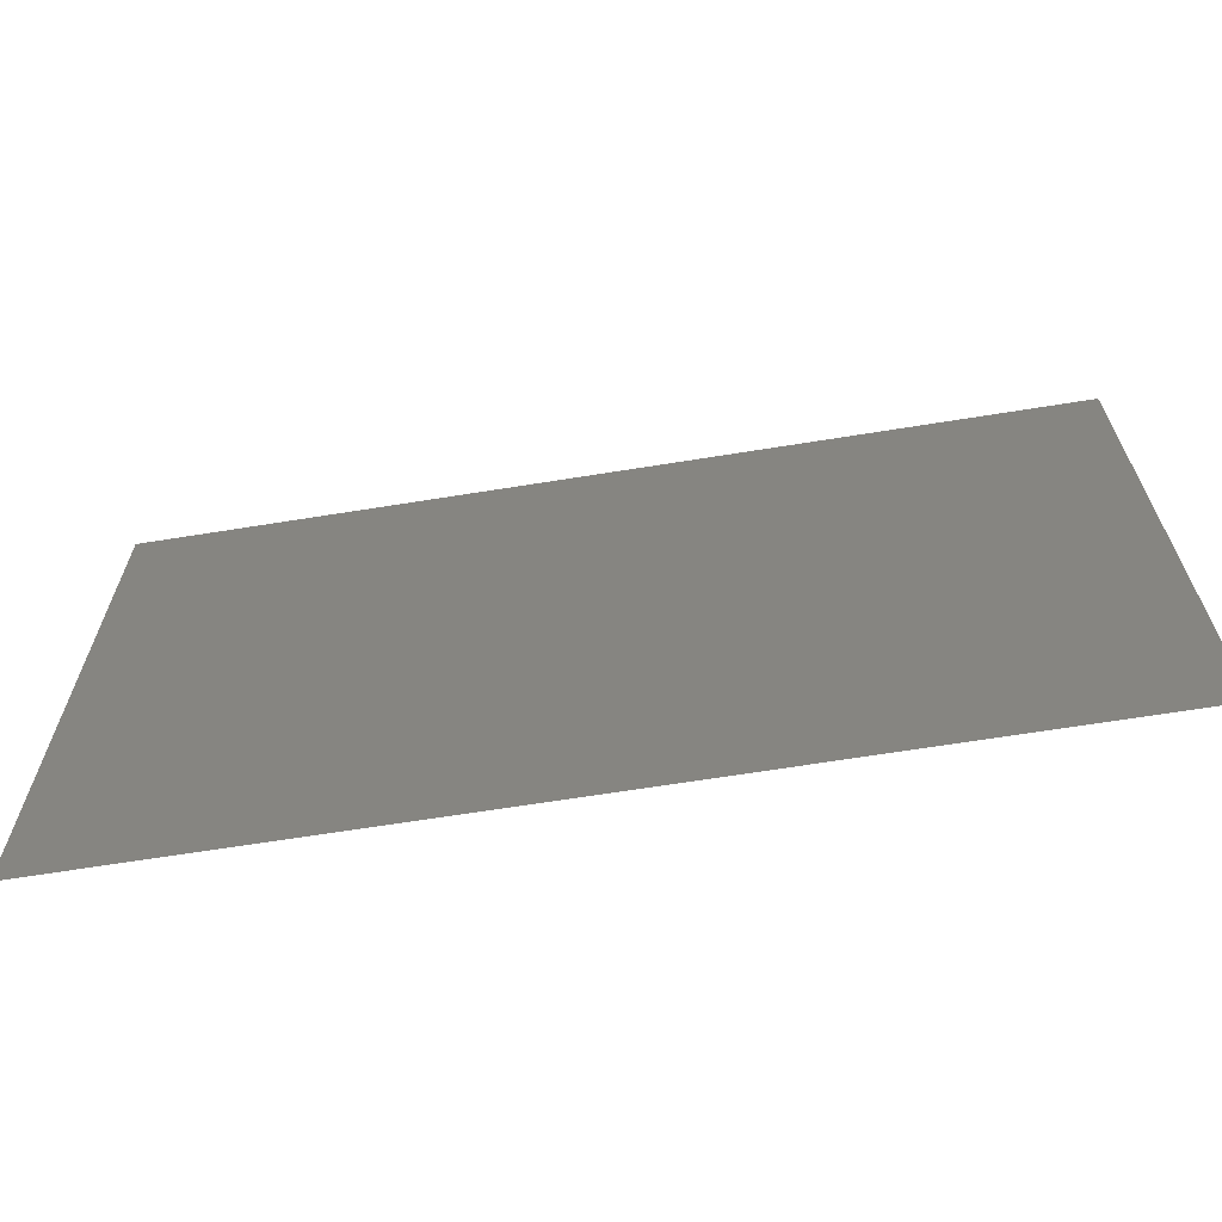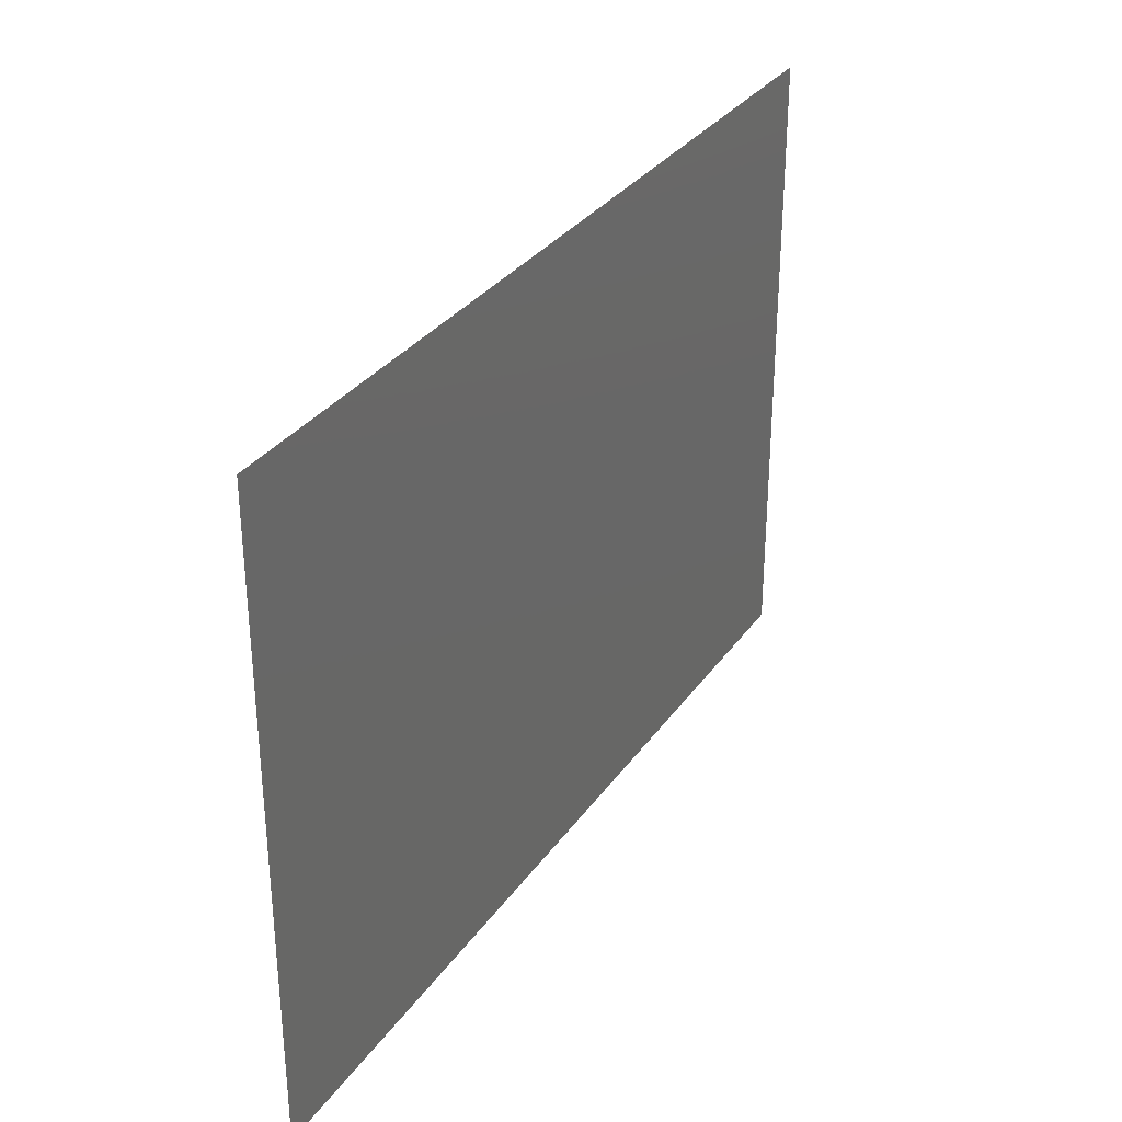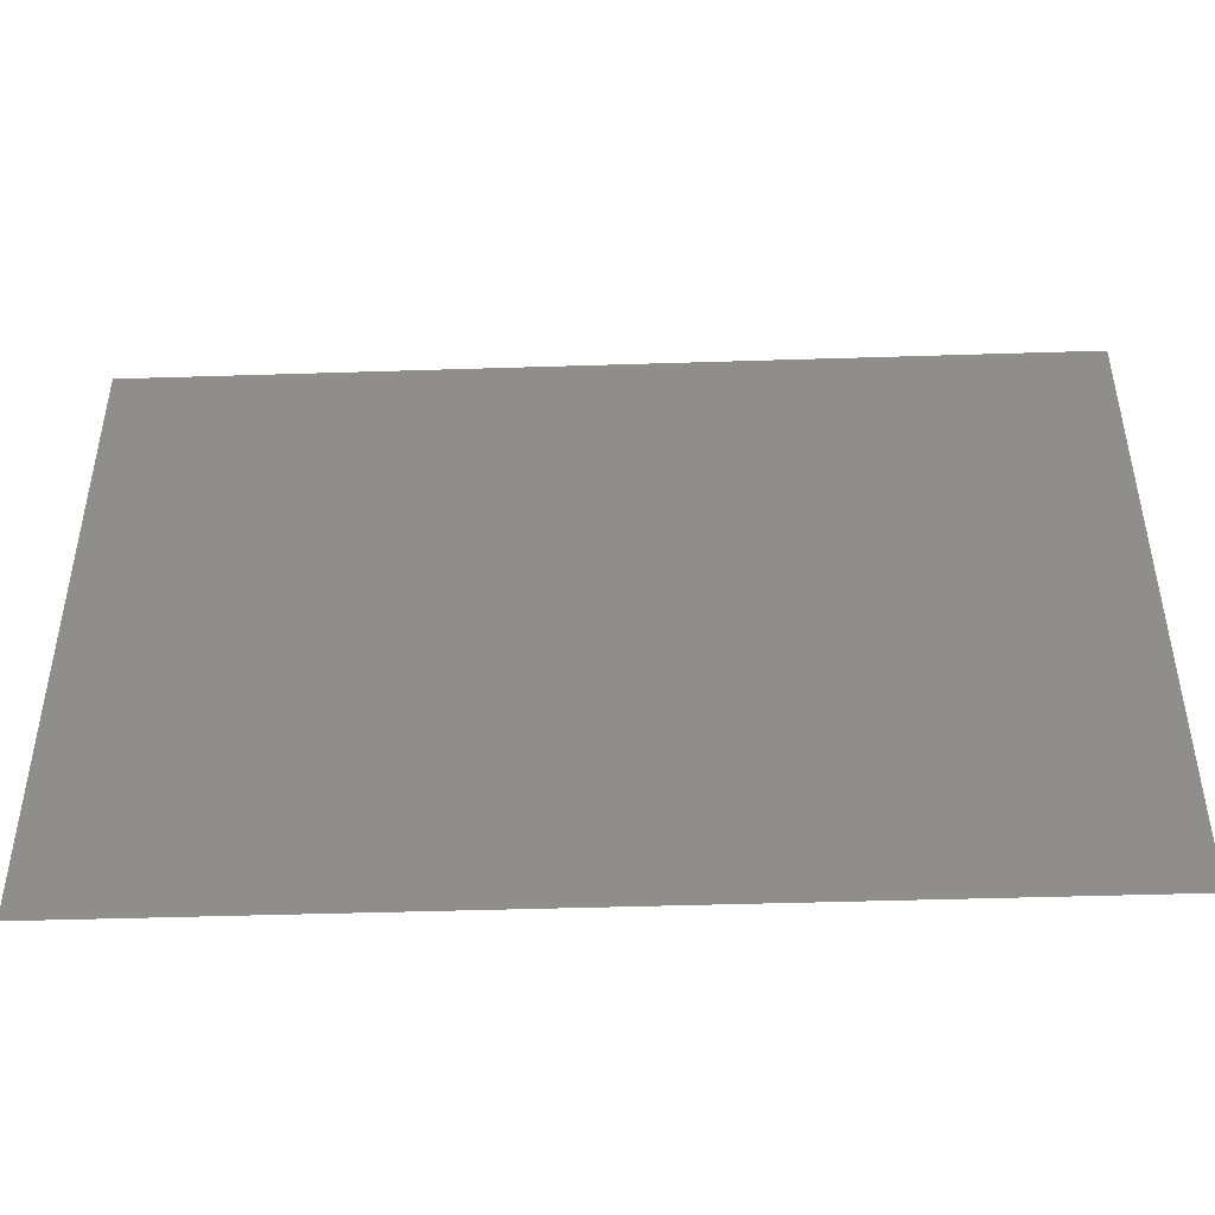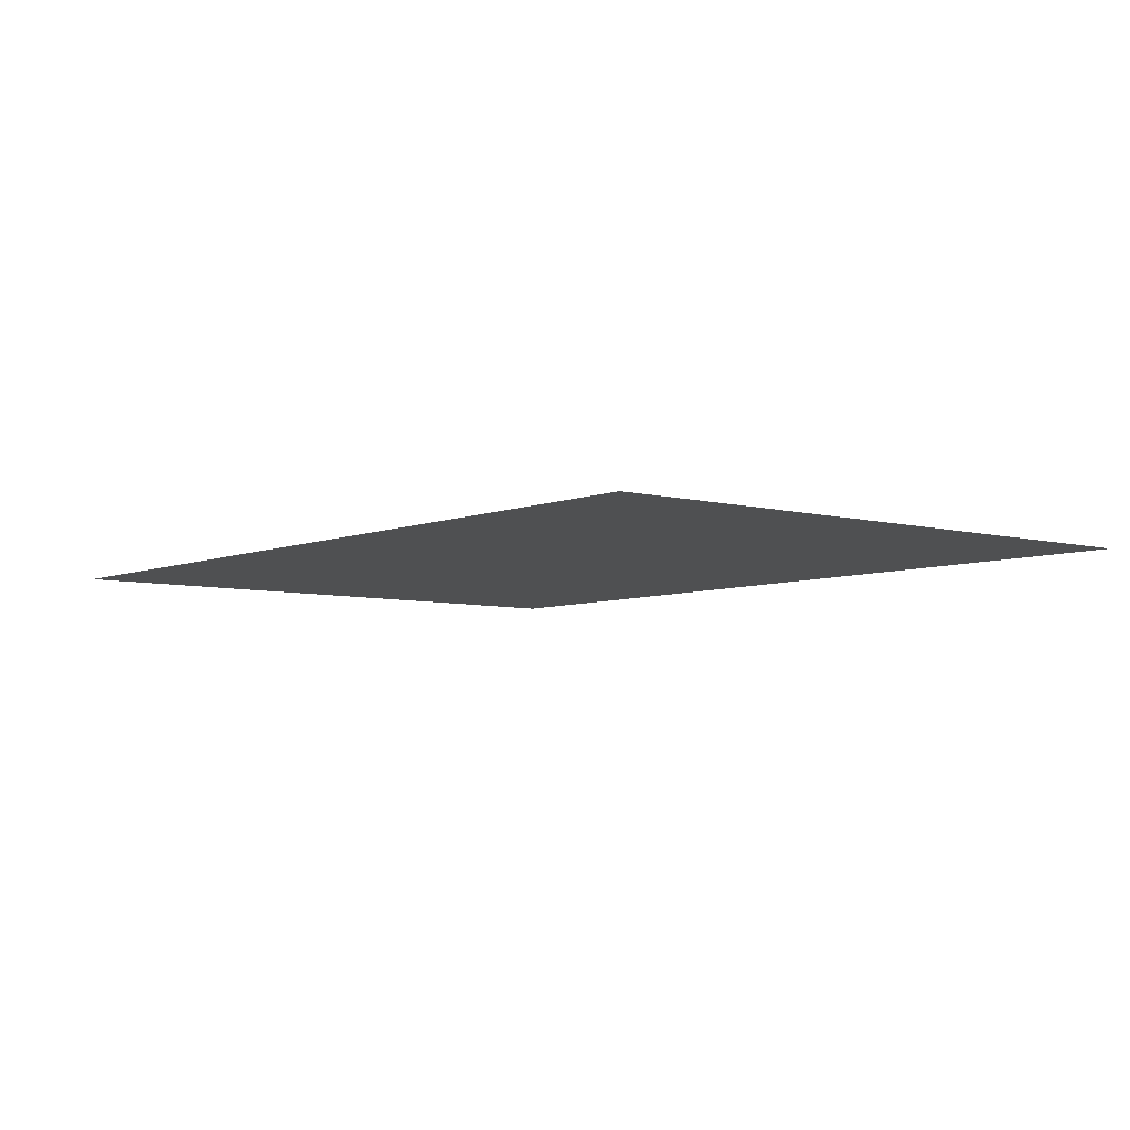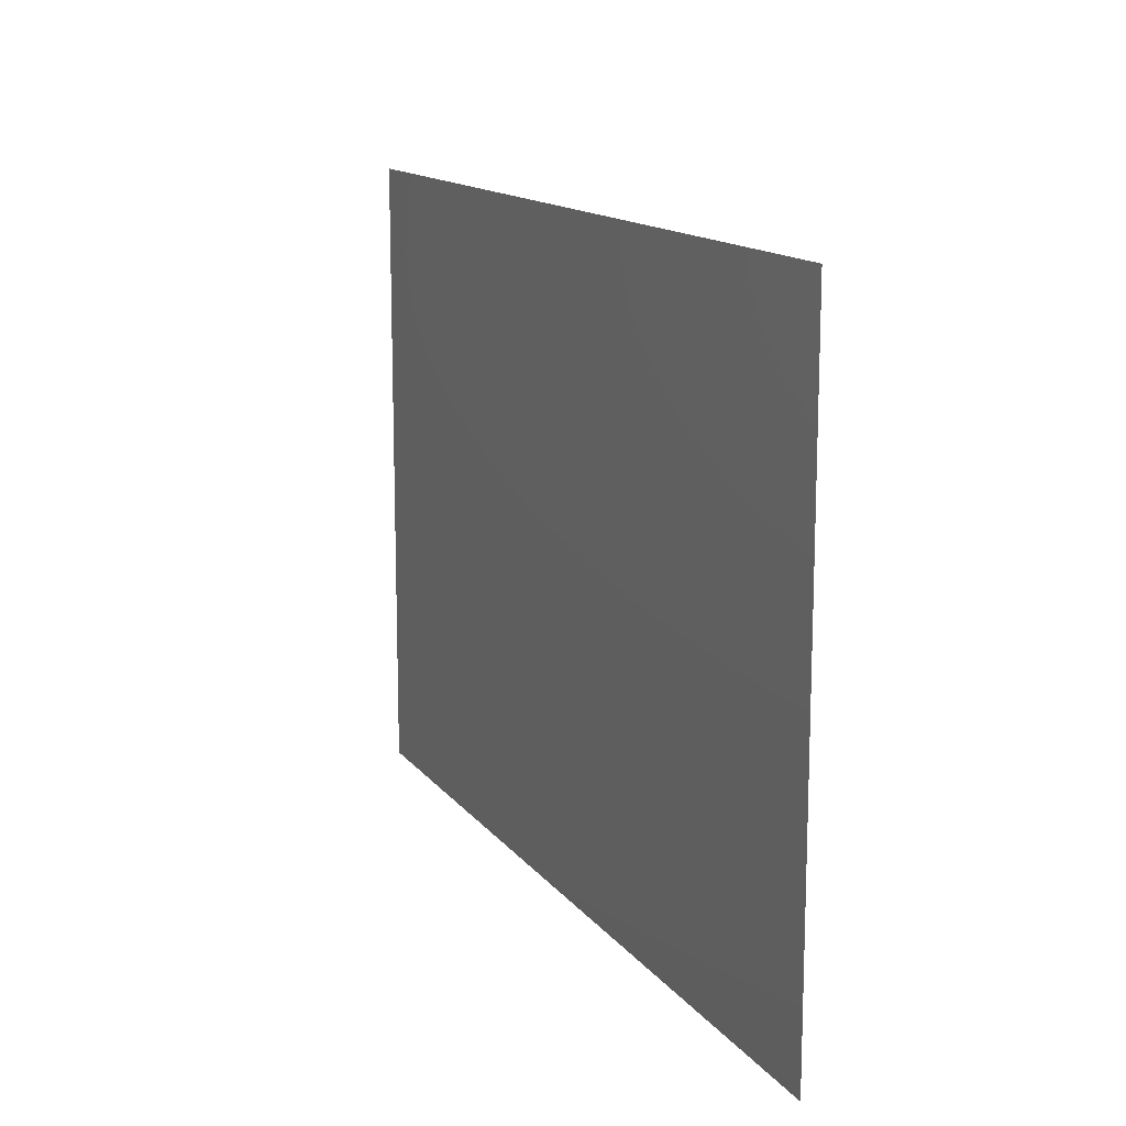
<metadata>
{"format":"stl","ext":"stl","renderer":"f3d","projection":"perspective","resolution":1024,"background":"white","views":[{"elev":-65.8,"azim":-170.8,"up":"+Y"},{"elev":31.8,"azim":-60.8,"up":"+Y"},{"elev":-45.4,"azim":-177.9,"up":"+Y"},{"elev":-6.0,"azim":50.8,"up":"+Z"},{"elev":13.8,"azim":66.8,"up":"+Y"}]}
</metadata>
<code>
# stl→obj: 214 verts, 376 faces
v 10.68 16.39 0
v 12.76 17.64 0
v 10.43 19.29 0
v 31.2 0 0
v 33.6 0 0
v 32.02 2.341 0
v 25.52 19.63 0
v 27.41 17.98 0
v 27.61 19.82 0
v 25.33 17.28 0
v 2.4 25 0
v 4.053 22.66 0
v 4.8 25 0
v 12.97 22.81 0
v 11.24 21.46 0
v 12.81 20.16 0
v 26.42 21.47 0
v 23.6 21.16 0
v 25.16 23.14 0
v 34.18 1.846 0
v 29.25 21.16 0
v 27.73 23.1 0
v 1.821 23.15 0
v 8.462 2.208 0
v 10.83 3.484 0
v 8.635 4.906 0
v 8.591 10.25 0
v 6.535 8.838 0
v 8.919 7.708 0
v 6.419 3.968 0
v 14.88 21.14 0
v 6.529 6.294 0
v 8.497 17.63 0
v 14.83 6.619 0
v 12.88 4.639 0
v 15.04 4.229 0
v 12.69 6.751 0
v 13.07 2.273 0
v 33.83 8.678 0
v 33.84 11.06 0
v 31.73 9.534 0
v 15.64 2.051 0
v 29.57 3.78 0
v 29.57 5.98 0
v 27.62 4.678 0
v 10.8 1.528 0
v 33.51 13.56 0
v 31.81 11.55 0
v 27.56 6.872 0
v 22.78 2.059 0
v 25.02 2.067 0
v 23.66 4.177 0
v 6.473 11.36 0
v 31.29 13.35 0
v 4.331 10.04 0
v 6.454 16.3 0
v 8.59 15.08 0
v 10.87 5.901 0
v 4.317 12.55 0
v 25.86 3.762 0
v 2.16 11.26 0
v 8.23 23.22 0
v 6.754 21.29 0
v 9.238 21.42 0
v 6.405 18.76 0
v 2.159 13.77 0
v 10.37 9.686 0
v 19.18 4.119 0
v 18 1.969 0
v 20.4 1.991 0
v 4.281 19.98 0
v 23.39 6.67 0
v 21.26 7.847 0
v 21.34 5.503 0
v 33.89 3.839 0
v 33.84 6.256 0
v 31.76 5.019 0
v 4.304 17.51 0
v 31.7 7.356 0
v 2.159 16.26 0
v 2.148 18.74 0
v 23.35 9.065 0
v 36 5 0
v 14.9 13.88 0
v 14.9 16.33 0
v 12.8 15.12 0
v 23.33 11.49 0
v 21.23 10.27 0
v 2.148 6.275 0
v 4.301 7.51 0
v 2.156 8.756 0
v 0 17.5 0
v 2.108 21.17 0
v 4.348 5.159 0
v 0 7.5 0
v 4.316 15.03 0
v 31.69 17.49 0
v 29.43 16.47 0
v 31.45 15.24 0
v 36 15 0
v 33.8 16.22 0
v 33.85 18.73 0
v 31.65 19.85 0
v 0 12.5 0
v 29.6 18.71 0
v 19.15 6.63 0
v 25.45 10.28 0
v 0 20 0
v 0 22.5 0
v 36 2.5 0
v 6.466 13.83 0
v 17 15.1 0
v 36 7.5 0
v 36 17.5 0
v 8.601 12.62 0
v 10.7 13.86 0
v 0 5 0
v 36 20 0
v 0 10 0
v 25.46 7.852 0
v 25.51 5.598 0
v 10.66 11.52 0
v 12.8 12.66 0
v 17 12.67 0
v 12.63 10.18 0
v 14.94 9.024 0
v 14.88 11.44 0
v 27.55 9.142 0
v 19.09 16.33 0
v 21.18 17.56 0
v 19.07 18.74 0
v 0 15 0
v 36 10 0
v 19.11 13.9 0
v 21.2 15.13 0
v 16.8 25 0
v 15.15 23.21 0
v 16.89 22.25 0
v 36 12.5 0
v 11.47 8.155 0
v 17.05 7.828 0
v 17.03 5.51 0
v 17.02 10.25 0
v 19.13 9.05 0
v 16.99 17.53 0
v 21.21 19.86 0
v 16.97 19.93 0
v 23.31 13.93 0
v 25.34 15.05 0
v 23.23 16.34 0
v 14.9 18.72 0
v 23.23 18.77 0
v 19.12 11.48 0
v 21.22 12.7 0
v 19.2 25 0
v 20.49 23.18 0
v 21.6 25 0
v 21.6 0 0
v 24 0 0
v 12 25 0
v 14.4 25 0
v 14.4 0 0
v 16.8 0 0
v 27.56 11.52 0
v 19.2 0 0
v 25.44 12.72 0
v 26.4 0 0
v 8.285 19.69 0
v 24 25 0
v 26.4 25 0
v 22.74 23.2 0
v 7.2 25 0
v 9.6 25 0
v 28.8 0 0
v 27.58 2.244 0
v 28.8 25 0
v 7.2 0 0
v 9.6 0 0
v 27.51 13.9 0
v 29.68 10.31 0
v 12 0 0
v 5.942 1.818 0
v 29.64 12.71 0
v 18.57 23.29 0
v 31.2 25 0
v 32.34 23.18 0
v 33.6 25 0
v 2.4 0 0
v 4.8 0 0
v 3.658 1.822 0
v 2.33 3.764 0
v 30.1 23.19 0
v 33.67 21.24 0
v 4.639 3.341 0
v 31.41 21.7 0
v 19.29 21.25 0
v 0 2.5 0
v 36 22.5 0
v 27.4 15.84 0
v 10.6 23.29 0
v 0 25 0
v 36 0 0
v 21.6 3.554 0
v 21.46 21.71 0
v 29.84 1.704 0
v 6.201 23.41 0
v 29.5 8.254 0
v 13.29 8.341 0
v 16.8 3.539 0
v 0 0 0
v 1.721 1.72 0
v 36 25 0
v 34.28 23.28 0
v 29.31 14.52 0
f 1 2 3
f 4 5 6
f 7 8 9
f 7 10 8
f 11 12 13
f 14 15 16
f 17 18 7
f 19 18 17
f 5 20 6
f 17 9 21
f 22 17 21
f 11 23 12
f 24 25 26
f 27 28 29
f 24 26 30
f 14 16 31
f 32 29 28
f 1 3 33
f 34 35 36
f 34 37 35
f 16 3 2
f 25 38 35
f 39 40 41
f 42 36 38
f 35 38 36
f 43 44 45
f 25 46 38
f 47 48 40
f 48 41 40
f 49 45 44
f 32 26 29
f 50 51 52
f 27 53 28
f 47 54 48
f 28 53 55
f 16 15 3
f 56 57 33
f 26 25 58
f 59 55 53
f 51 60 52
f 61 55 59
f 62 63 64
f 57 1 33
f 56 33 65
f 61 59 66
f 27 29 67
f 68 69 70
f 71 63 12
f 25 35 58
f 72 73 74
f 75 76 77
f 78 65 71
f 76 79 77
f 75 77 6
f 80 78 81
f 72 82 73
f 83 76 75
f 84 85 86
f 65 63 71
f 87 88 82
f 89 90 91
f 81 78 71
f 92 80 81
f 26 58 29
f 93 71 12
f 89 94 90
f 90 94 32
f 91 90 55
f 1 86 2
f 77 43 6
f 90 28 55
f 95 89 91
f 80 66 96
f 96 66 59
f 97 98 99
f 100 101 47
f 102 103 97
f 94 30 32
f 104 61 66
f 93 81 71
f 103 21 105
f 101 97 99
f 47 101 99
f 97 103 105
f 39 79 76
f 106 68 74
f 73 82 88
f 78 56 65
f 78 96 56
f 87 82 107
f 108 81 93
f 108 93 109
f 110 83 75
f 102 97 101
f 56 111 57
f 84 112 85
f 2 86 85
f 32 30 26
f 96 111 56
f 113 39 76
f 106 74 73
f 80 96 78
f 114 102 101
f 105 8 98
f 111 115 57
f 57 115 116
f 117 89 95
f 114 118 102
f 119 91 61
f 61 91 55
f 120 121 49
f 116 86 1
f 115 122 116
f 57 116 1
f 116 122 123
f 84 124 112
f 125 126 127
f 107 120 128
f 83 113 76
f 129 130 131
f 132 80 92
f 113 133 39
f 120 72 121
f 122 125 123
f 134 135 129
f 136 137 138
f 119 61 104
f 139 100 47
f 58 140 29
f 132 66 80
f 141 142 106
f 143 141 144
f 90 32 28
f 95 91 119
f 129 145 112
f 144 141 106
f 128 120 49
f 124 134 112
f 92 81 108
f 134 129 112
f 130 146 131
f 123 84 86
f 97 105 98
f 106 142 68
f 147 138 31
f 135 130 129
f 100 114 101
f 131 147 145
f 127 126 143
f 148 149 150
f 129 131 145
f 141 126 34
f 107 82 120
f 147 31 151
f 123 125 127
f 104 66 132
f 116 123 86
f 143 126 141
f 141 34 142
f 146 152 18
f 123 127 84
f 143 144 153
f 154 88 87
f 151 31 16
f 145 147 151
f 155 156 157
f 158 159 50
f 160 14 161
f 162 163 42
f 144 106 73
f 107 128 164
f 163 69 42
f 163 165 69
f 87 107 166
f 134 154 135
f 96 59 111
f 120 82 72
f 127 143 124
f 158 50 70
f 165 158 70
f 115 27 122
f 124 153 134
f 130 152 146
f 165 70 69
f 148 166 149
f 127 124 84
f 152 7 18
f 145 85 112
f 154 87 148
f 159 167 51
f 159 51 50
f 124 143 153
f 153 144 88
f 153 154 134
f 63 168 64
f 111 53 115
f 153 88 154
f 169 19 170
f 148 87 166
f 151 16 2
f 166 107 164
f 154 148 135
f 18 19 171
f 111 59 53
f 144 73 88
f 162 42 38
f 172 62 173
f 167 174 175
f 135 150 130
f 130 150 152
f 115 53 27
f 170 22 176
f 177 178 24
f 135 148 150
f 145 151 85
f 166 179 149
f 164 128 180
f 167 175 51
f 181 162 38
f 151 2 85
f 24 30 182
f 164 180 183
f 136 138 184
f 180 48 183
f 170 19 22
f 185 186 187
f 188 189 190
f 164 183 179
f 166 164 179
f 89 191 94
f 72 74 52
f 22 21 192
f 102 193 103
f 175 43 45
f 94 191 194
f 103 193 195
f 131 146 196
f 147 196 138
f 197 191 117
f 118 198 193
f 149 199 10
f 105 9 8
f 190 194 191
f 186 195 193
f 62 64 200
f 77 44 43
f 14 200 15
f 24 46 25
f 133 40 39
f 139 47 40
f 149 10 150
f 152 10 7
f 131 196 147
f 201 109 23
f 202 110 20
f 201 23 11
f 202 20 5
f 68 70 203
f 121 72 52
f 146 204 196
f 117 191 89
f 118 193 102
f 3 168 33
f 8 10 199
f 75 6 20
f 65 33 168
f 157 156 171
f 93 12 23
f 29 140 67
f 169 171 19
f 68 203 74
f 177 24 182
f 156 196 204
f 176 22 192
f 125 67 140
f 189 182 190
f 58 35 37
f 185 192 186
f 175 205 43
f 13 12 206
f 4 6 205
f 142 34 36
f 62 206 63
f 128 49 207
f 105 21 9
f 161 137 136
f 34 126 208
f 15 200 64
f 122 67 125
f 77 79 44
f 178 46 24
f 68 209 69
f 160 200 14
f 181 38 46
f 136 184 155
f 152 150 10
f 173 62 200
f 210 211 197
f 212 213 198
f 65 168 63
f 142 209 68
f 133 139 40
f 210 188 211
f 212 187 213
f 49 121 45
f 39 41 79
f 98 214 99
f 98 8 199
f 15 64 3
f 49 44 207
f 47 99 54
f 13 206 172
f 79 41 207
f 58 37 140
f 99 214 54
f 174 4 205
f 98 199 214
f 34 208 37
f 121 52 60
f 174 205 175
f 189 177 182
f 172 206 62
f 176 192 185
f 157 171 169
f 175 60 51
f 14 31 137
f 138 196 184
f 63 206 12
f 175 45 60
f 79 207 44
f 6 43 205
f 31 138 137
f 74 203 52
f 197 211 191
f 198 213 193
f 3 64 168
f 128 207 180
f 180 207 41
f 156 184 196
f 161 14 137
f 125 140 208
f 180 41 48
f 178 181 46
f 109 93 23
f 110 75 20
f 156 204 171
f 50 203 70
f 186 193 213
f 190 191 211
f 42 69 209
f 173 200 160
f 186 192 195
f 190 182 194
f 155 184 156
f 187 186 213
f 188 190 211
f 50 52 203
f 22 19 17
f 103 195 21
f 125 208 126
f 94 194 30
f 146 18 204
f 149 179 199
f 122 27 67
f 183 54 214
f 42 209 36
f 183 214 179
f 183 48 54
f 179 214 199
f 7 9 17
f 142 36 209
f 140 37 208
f 18 171 204
f 30 194 182
f 21 195 192
f 121 60 45

</code>
